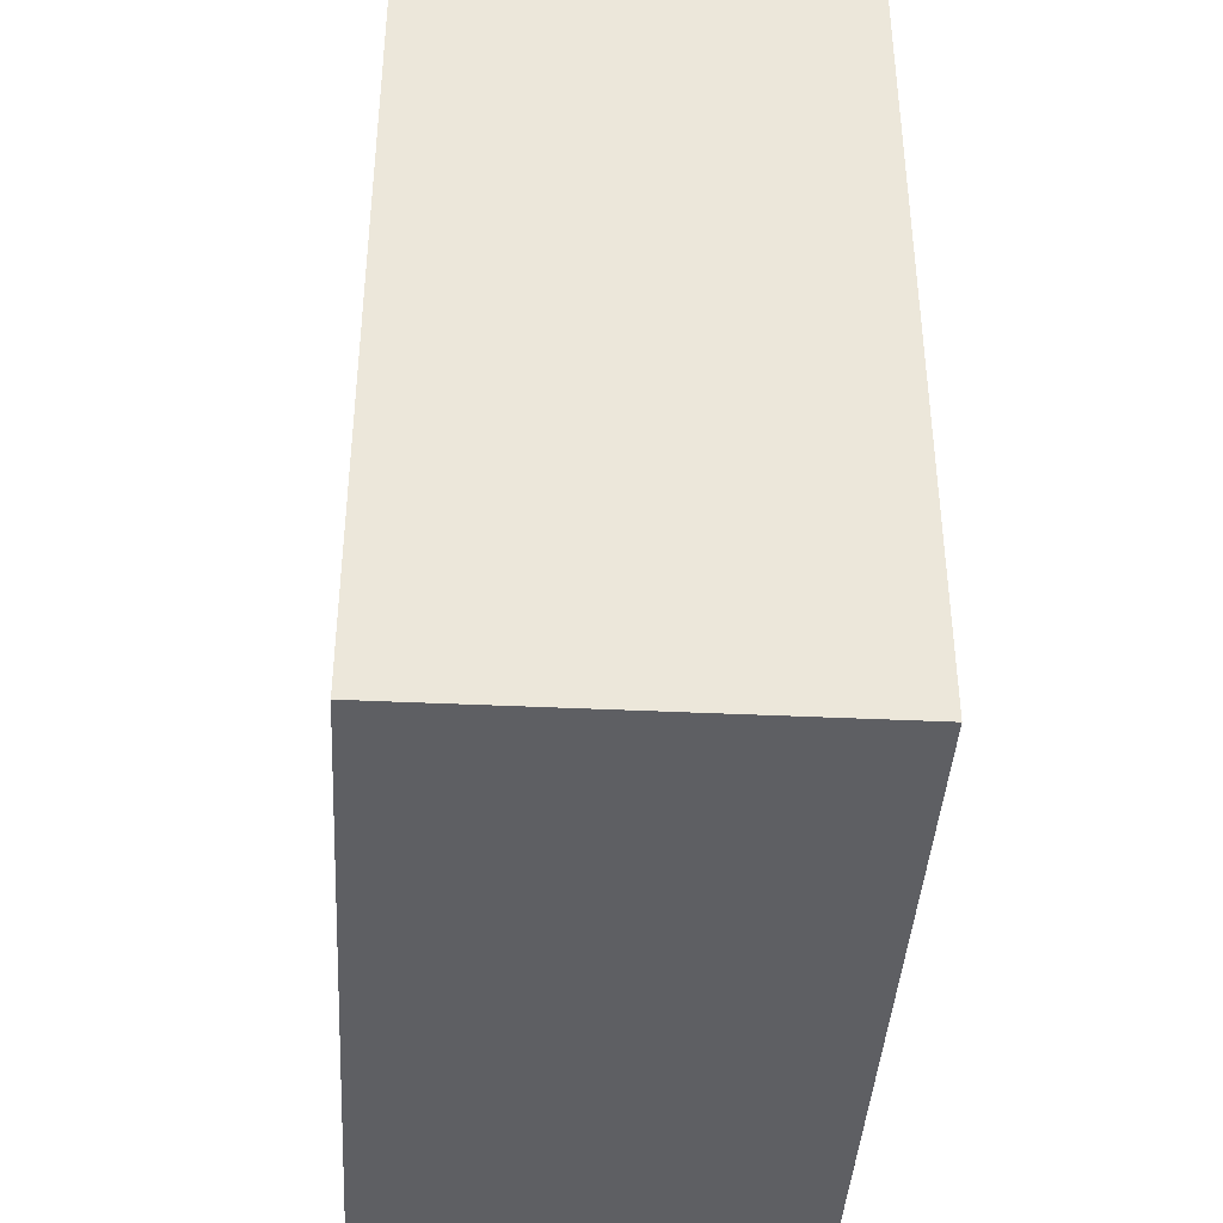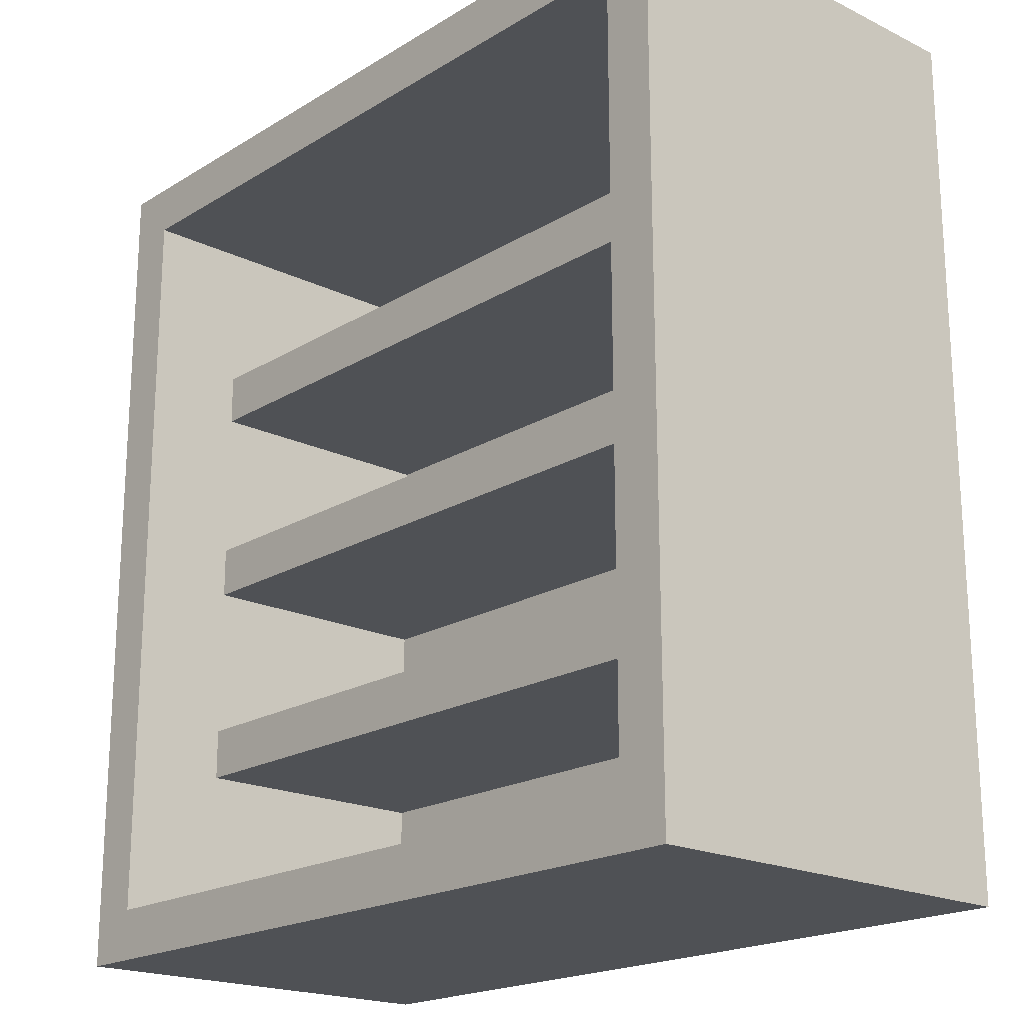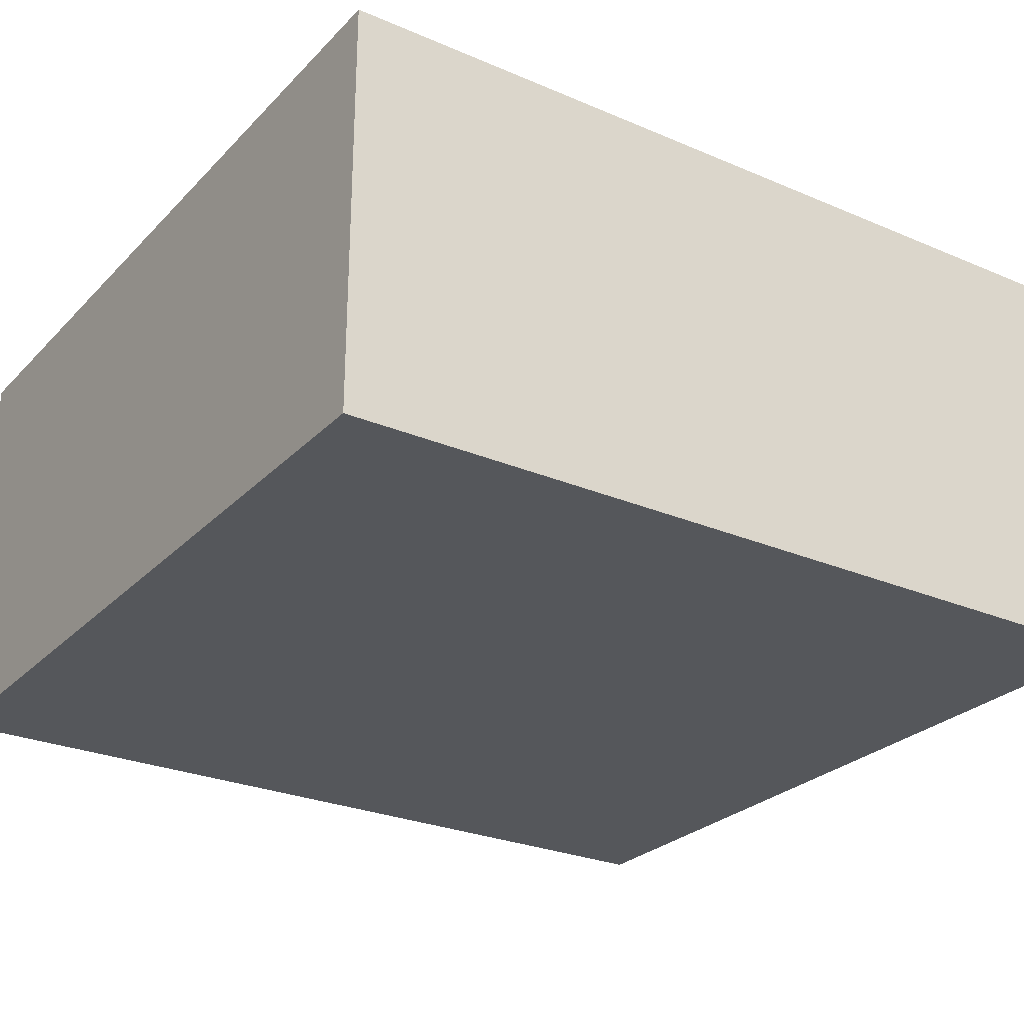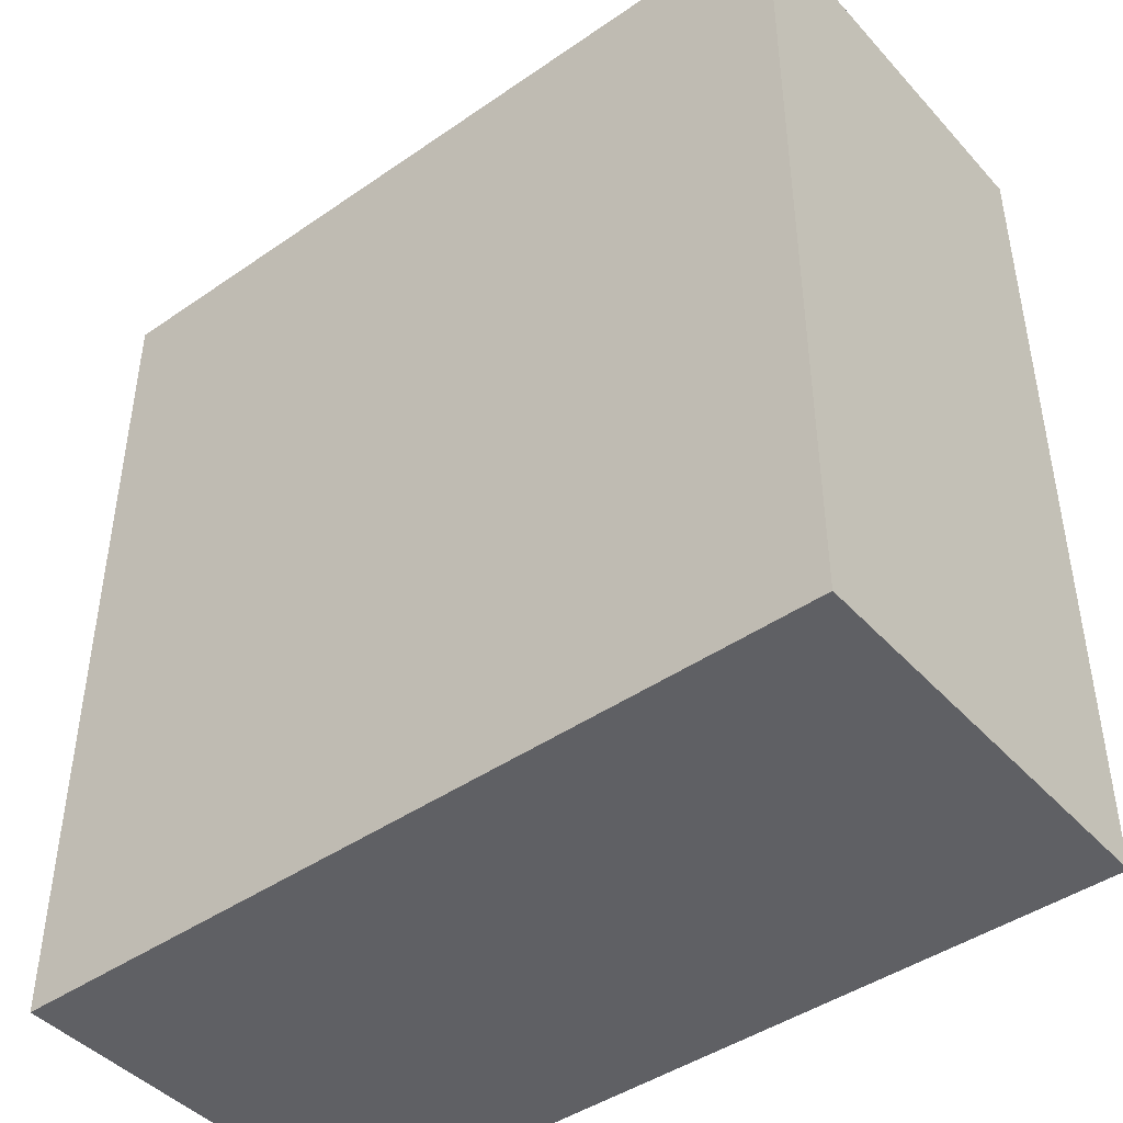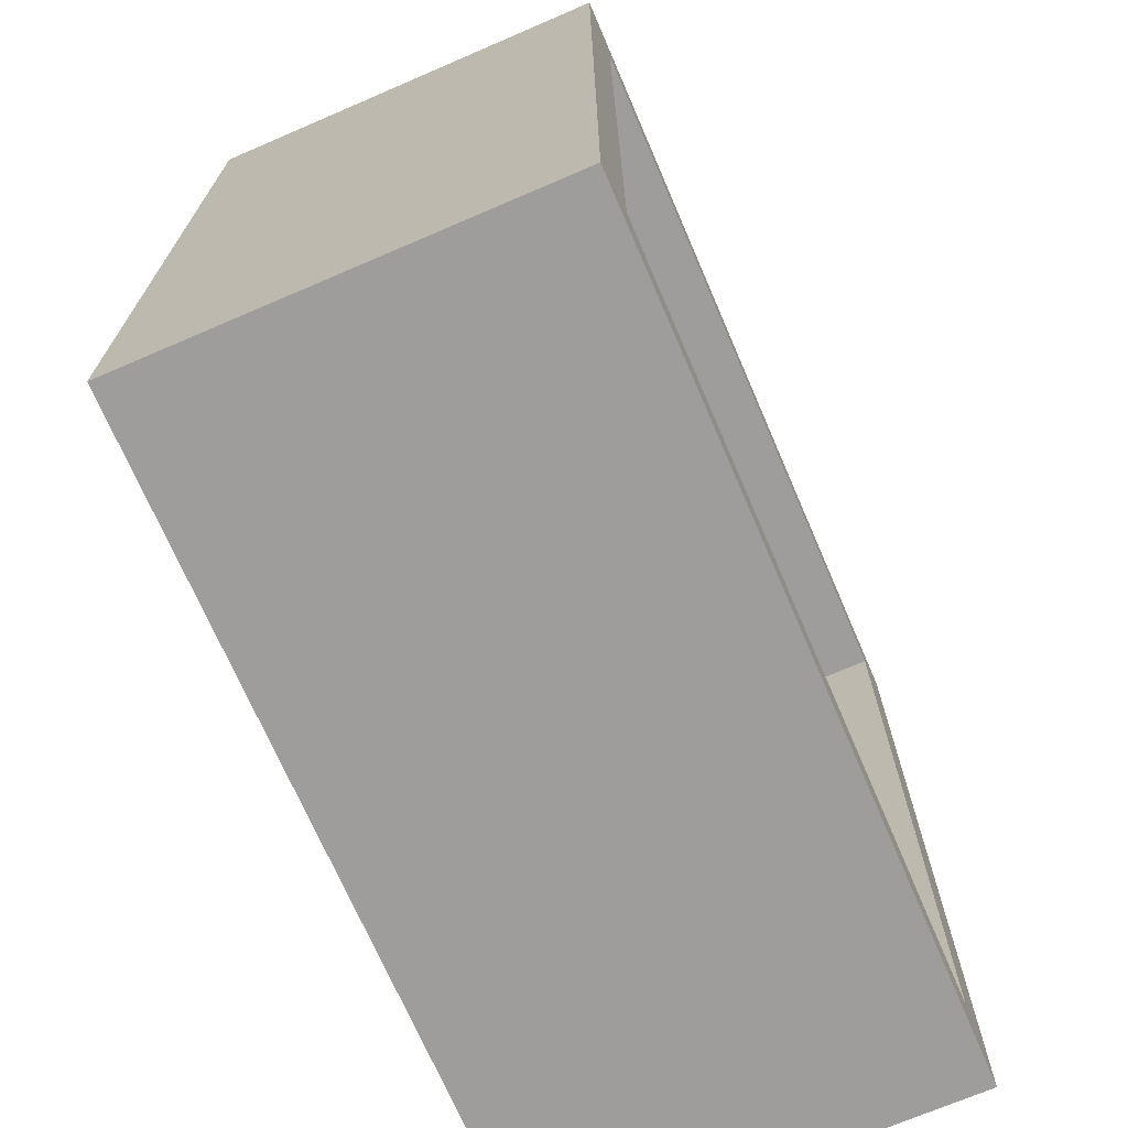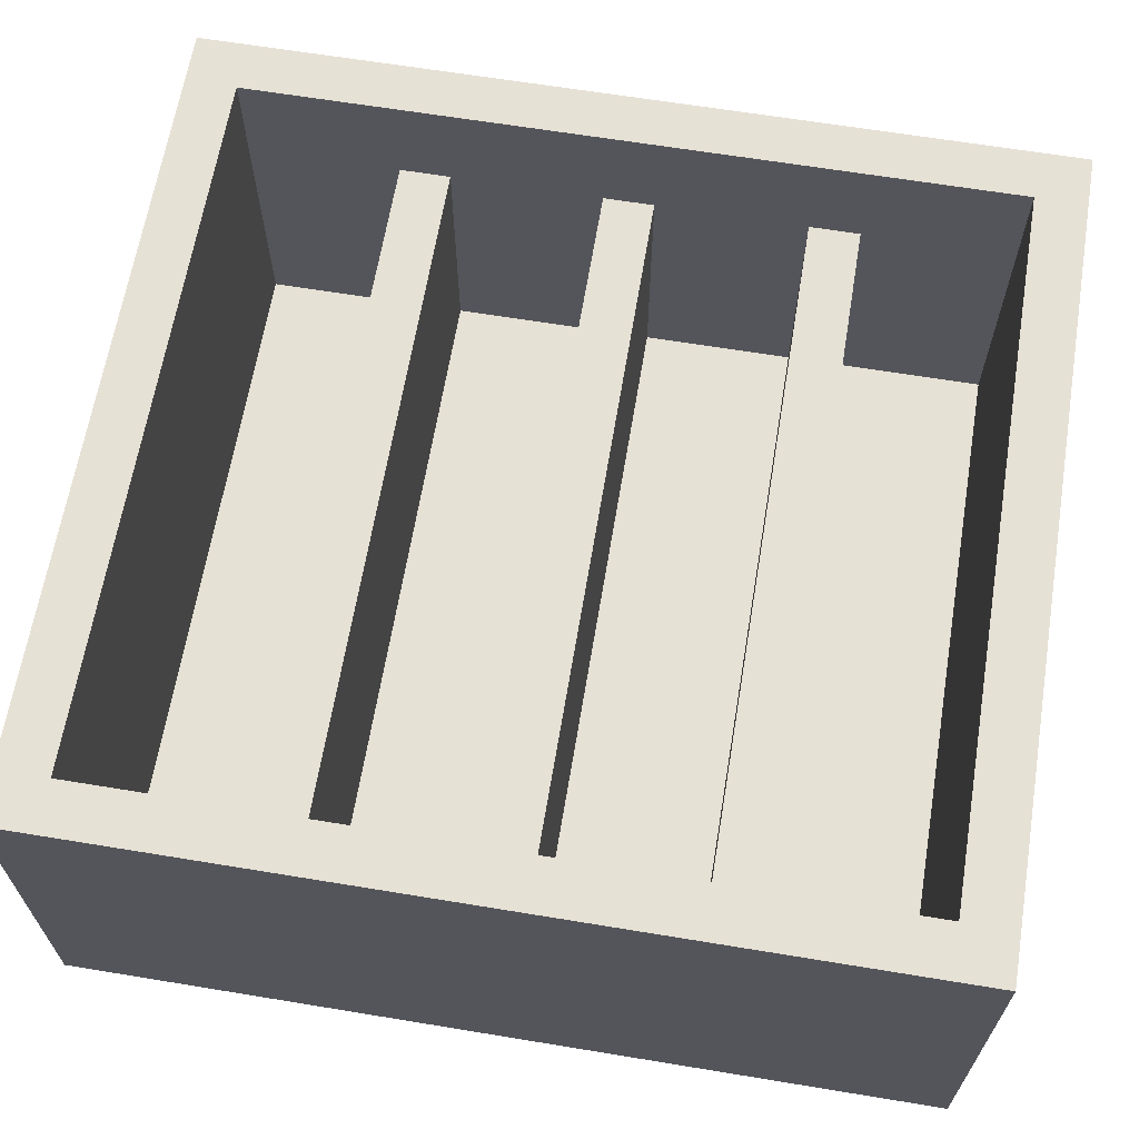
<metadata>
{"format":"obj","ext":"obj","renderer":"f3d","projection":"perspective","resolution":1024,"background":"white","views":[{"elev":-40.6,"azim":-93.3,"up":"+Y"},{"elev":-19.7,"azim":48.1,"up":"+Y"},{"elev":-26.8,"azim":56.4,"up":"+Z"},{"elev":-44.3,"azim":-141.1,"up":"+Y"},{"elev":-70.6,"azim":-66.7,"up":"+Y"},{"elev":64.8,"azim":99.4,"up":"+Z"}]}
</metadata>
<code>
g Shelves
v -8 0 4
v -8 0 -4
v -8 17 4
v -8 17 -4
v 7 1 4
v 7 1 -3
v 7 4 2
v 7 4 -3
v 7 5 2
v 7 5 -3
v 7 8 2
v 7 8 -3
v 7 9 2
v 7 9 -3
v 7 12 2
v 7 12 -3
v 7 13 2
v 7 13 -3
v 7 16 4
v 7 16 -3
v -7 1 4
v -7 1 -3
v -7 4 2
v -7 4 -3
v -7 5 2
v -7 5 -3
v -7 8 2
v -7 8 -3
v -7 9 2
v -7 9 -3
v -7 12 2
v -7 12 -3
v -7 13 2
v -7 13 -3
v -7 16 4
v -7 16 -3
v 8 0 4
v 8 0 -4
v 8 17 4
v 8 17 -4
v -8 0 4
v -8 17 4
v -7 1 4
v -7 16 4
v 7 1 4
v 7 16 4
v 8 0 4
v 8 17 4
v -7 4 2
v -7 5 2
v -7 8 2
v -7 9 2
v -7 12 2
v -7 13 2
v 7 4 2
v 7 5 2
v 7 8 2
v 7 9 2
v 7 12 2
v 7 13 2
v -7 1 -3
v -7 4 -3
v -7 5 -3
v -7 8 -3
v -7 9 -3
v -7 12 -3
v -7 13 -3
v -7 16 -3
v 7 1 -3
v 7 4 -3
v 7 5 -3
v 7 8 -3
v 7 9 -3
v 7 12 -3
v 7 13 -3
v 7 16 -3
v -8 0 -4
v -8 17 -4
v 8 0 -4
v 8 17 -4
v -8 0 4
v 8 0 4
v -8 0 -4
v 8 0 -4
v -7 4 2
v 7 4 2
v -7 4 -3
v 7 4 -3
v -7 8 2
v 7 8 2
v -7 8 -3
v 7 8 -3
v -7 12 2
v 7 12 2
v -7 12 -3
v 7 12 -3
v -7 16 4
v 7 16 4
v -7 16 -3
v 7 16 -3
v -7 1 4
v 7 1 4
v -7 1 -3
v 7 1 -3
v -7 5 2
v 7 5 2
v -7 5 -3
v 7 5 -3
v -7 9 2
v 7 9 2
v -7 9 -3
v 7 9 -3
v -7 13 2
v 7 13 2
v -7 13 -3
v 7 13 -3
v -8 17 4
v 8 17 4
v -8 17 -4
v 8 17 -4
f 3 2 1
f 4 2 3
f 7 6 5
f 8 6 7
f 9 7 5
f 11 9 5
f 11 10 9
f 12 10 11
f 13 11 5
f 15 13 5
f 15 14 13
f 16 14 15
f 17 15 5
f 19 17 5
f 19 18 17
f 20 18 19
f 21 22 23
f 23 22 24
f 21 23 25
f 21 25 27
f 25 26 27
f 27 26 28
f 21 27 29
f 21 29 31
f 29 30 31
f 31 30 32
f 21 31 33
f 21 33 35
f 33 34 35
f 35 34 36
f 37 38 39
f 39 38 40
f 43 42 41
f 44 42 43
f 45 43 41
f 46 42 44
f 47 45 41
f 47 46 45
f 48 42 46
f 48 46 47
f 55 50 49
f 56 50 55
f 57 52 51
f 58 52 57
f 59 54 53
f 60 54 59
f 69 62 61
f 70 62 69
f 71 64 63
f 72 64 71
f 73 66 65
f 74 66 73
f 75 68 67
f 76 68 75
f 77 78 79
f 79 78 80
f 83 82 81
f 84 82 83
f 87 86 85
f 88 86 87
f 91 90 89
f 92 90 91
f 95 94 93
f 96 94 95
f 99 98 97
f 100 98 99
f 101 102 103
f 103 102 104
f 105 106 107
f 107 106 108
f 109 110 111
f 111 110 112
f 113 114 115
f 115 114 116
f 117 118 119
f 119 118 120

</code>
